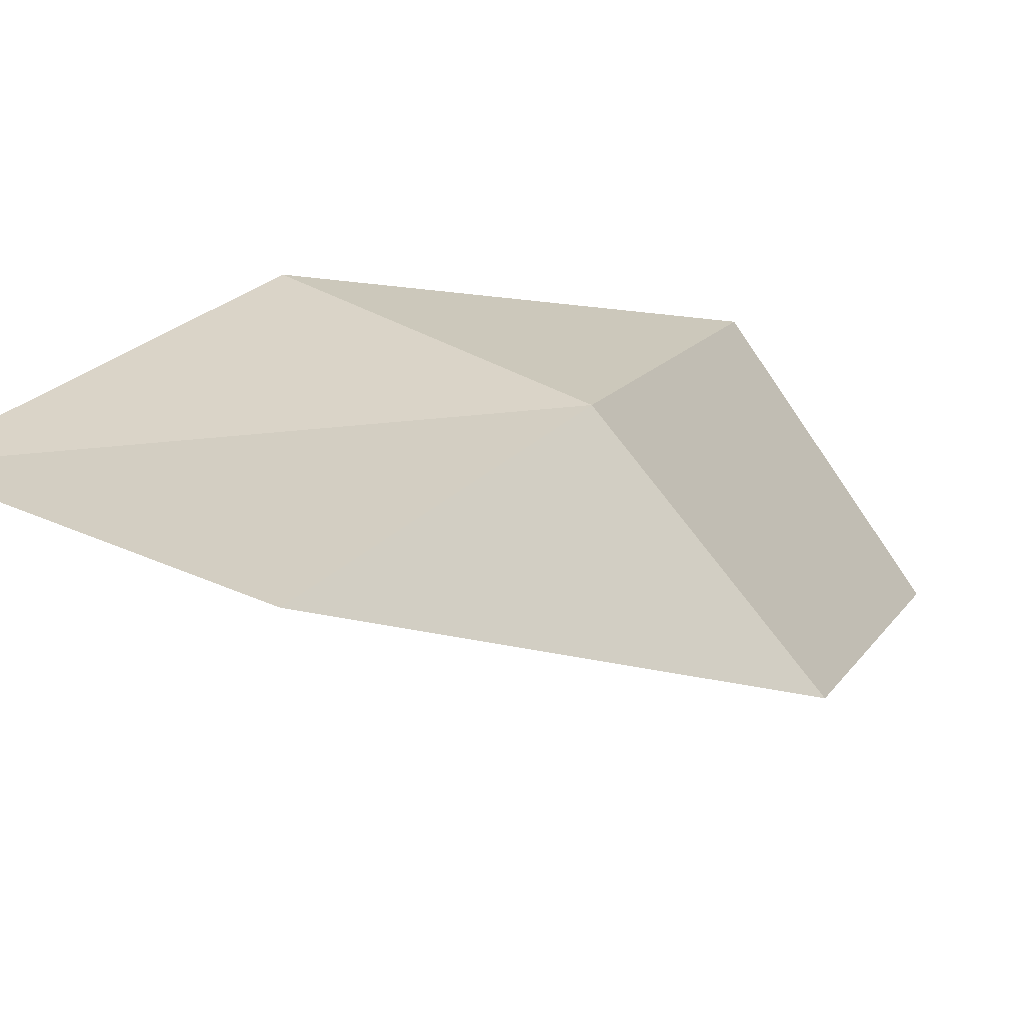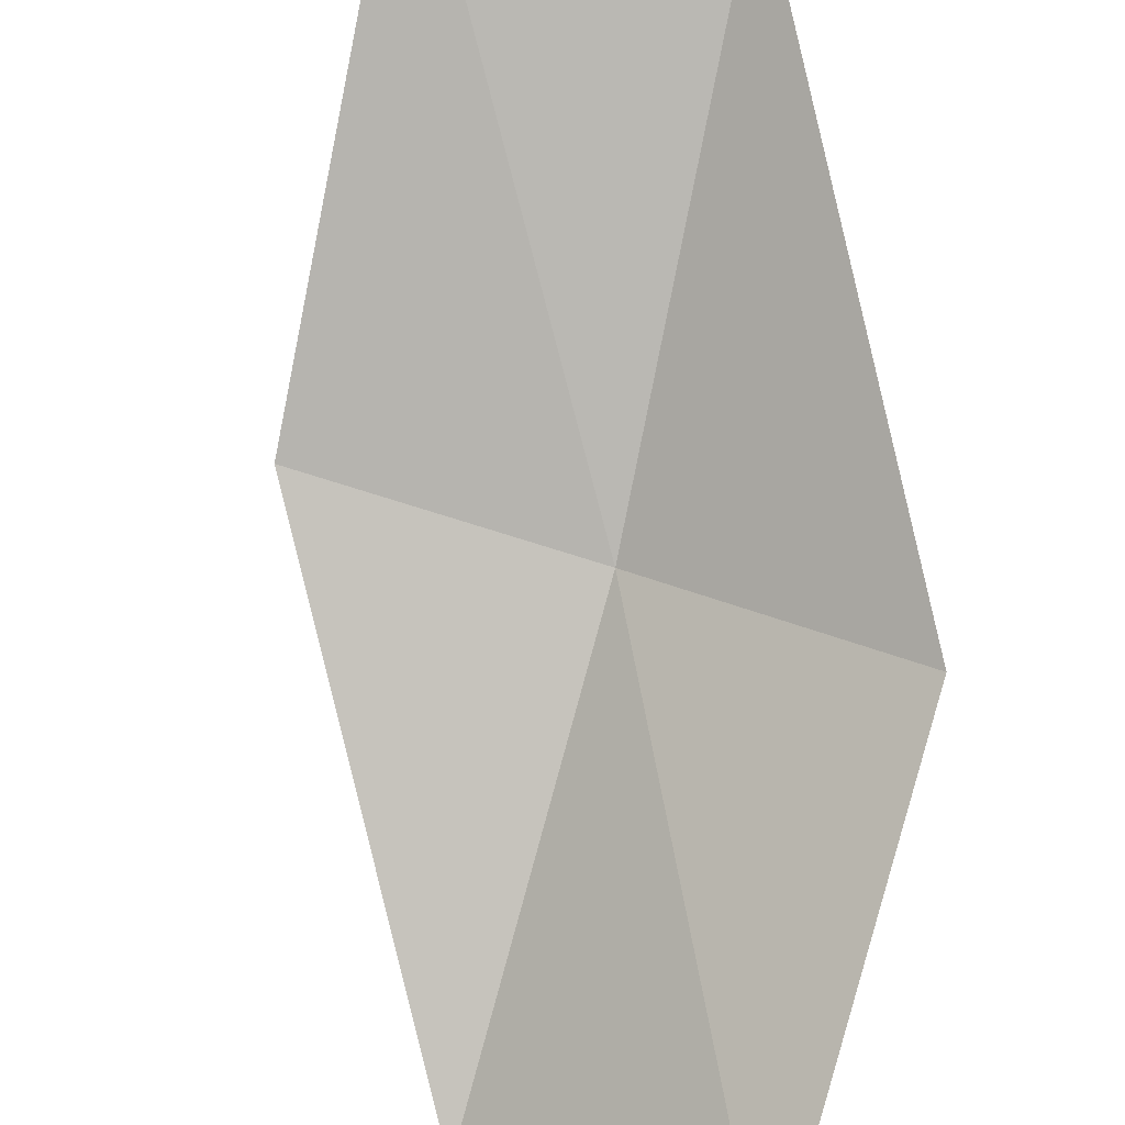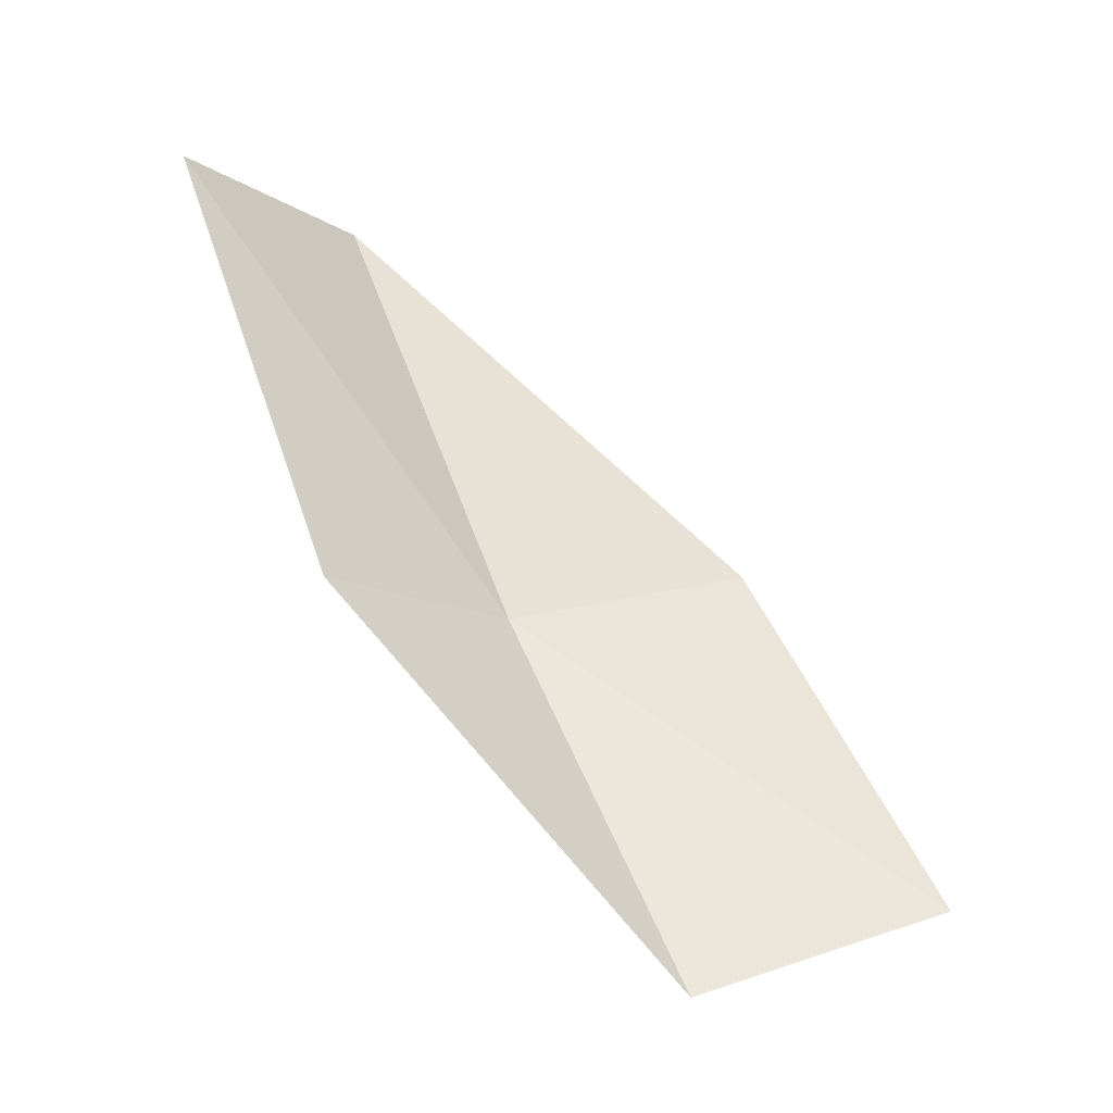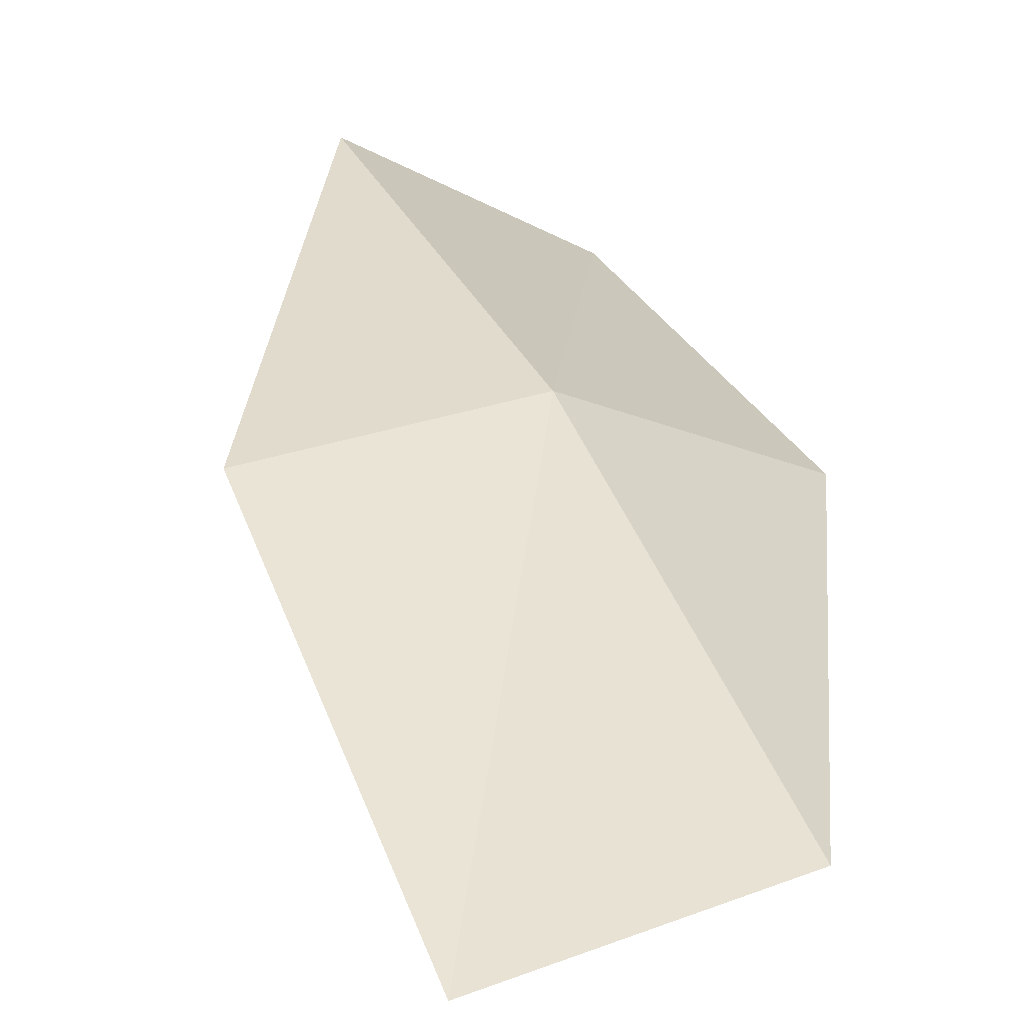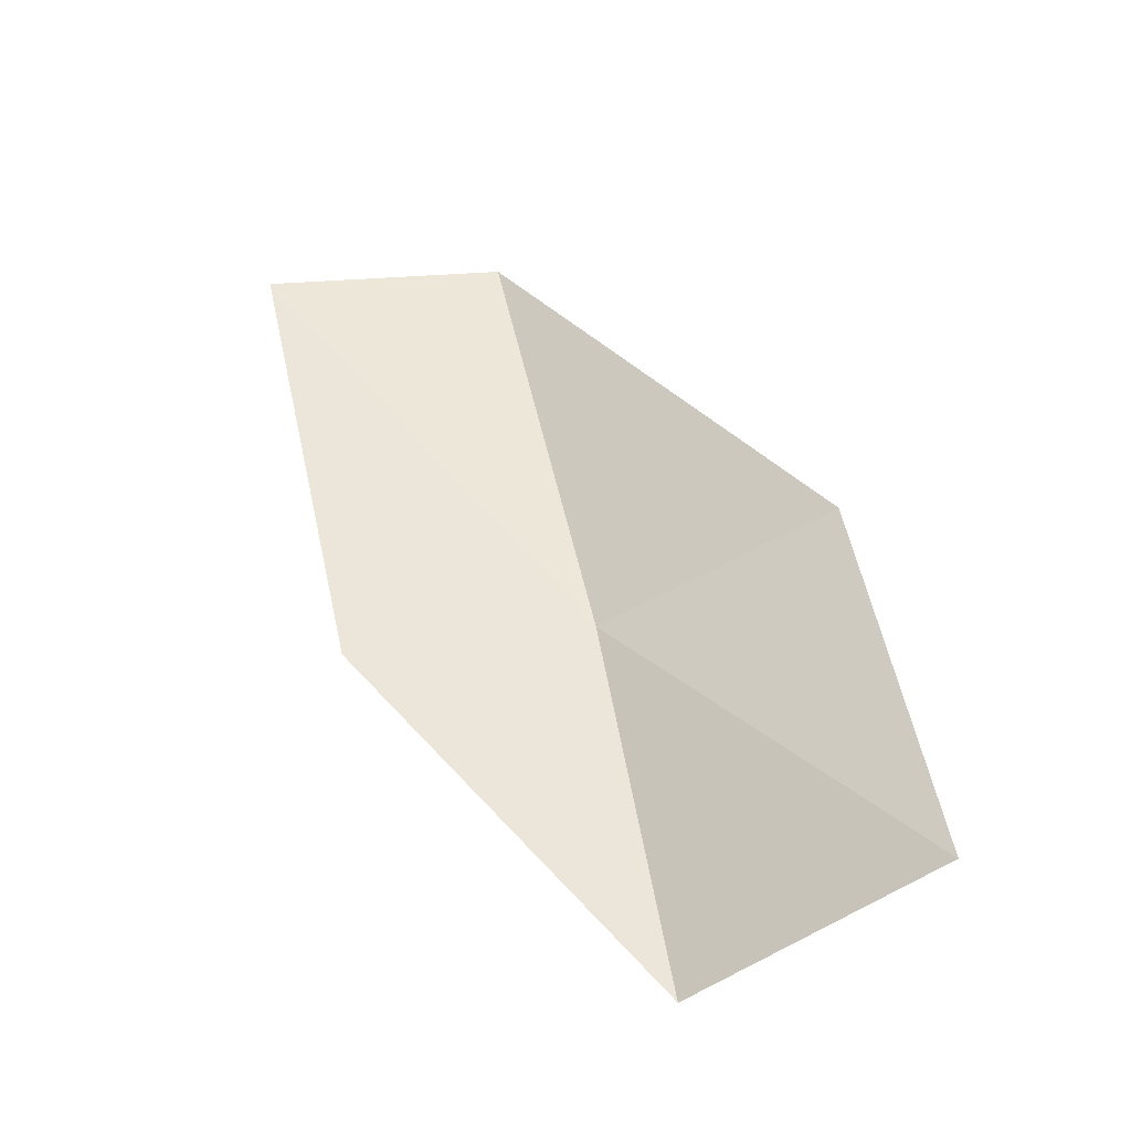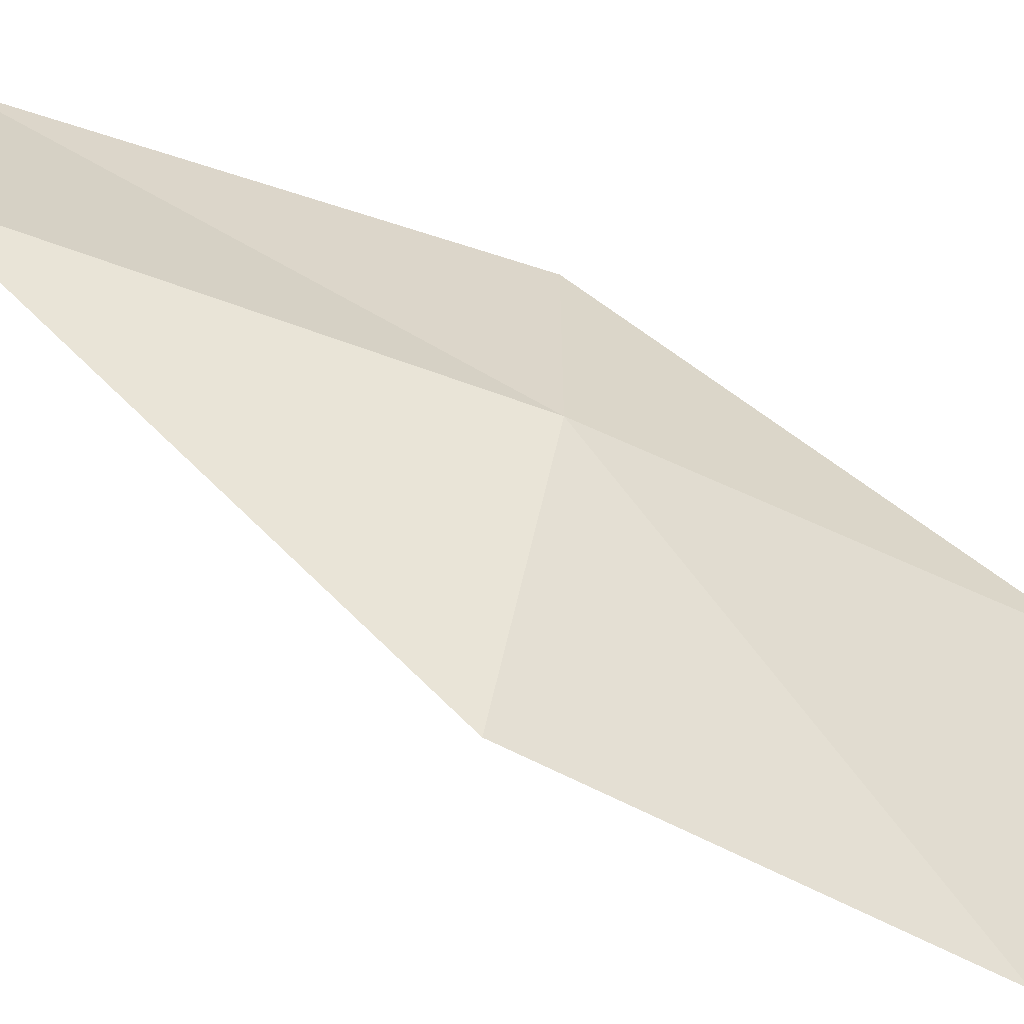
<metadata>
{"format":"obj","ext":"obj","renderer":"f3d","projection":"perspective","resolution":1024,"background":"white","views":[{"elev":37.8,"azim":15.8,"up":"+Y"},{"elev":-63.4,"azim":-20.8,"up":"+Y"},{"elev":-23.3,"azim":-59.5,"up":"+Z"},{"elev":60.8,"azim":-29.4,"up":"+Y"},{"elev":-19.2,"azim":-13.3,"up":"+Z"},{"elev":16.9,"azim":82.8,"up":"+Y"}]}
</metadata>
<code>
v -25.64 44.32 41.16
v -27.09 44.61 40.97
v -27.52 45.45 43.7
v -26.06 45.25 43.86
v -25.49 43.25 38.82
v -24.47 43.35 41.64
v -24.37 42.18 39.4
f 1 2 3
f 1 3 4
f 1 5 2
f 1 4 6
f 1 7 5
f 1 6 7

</code>
